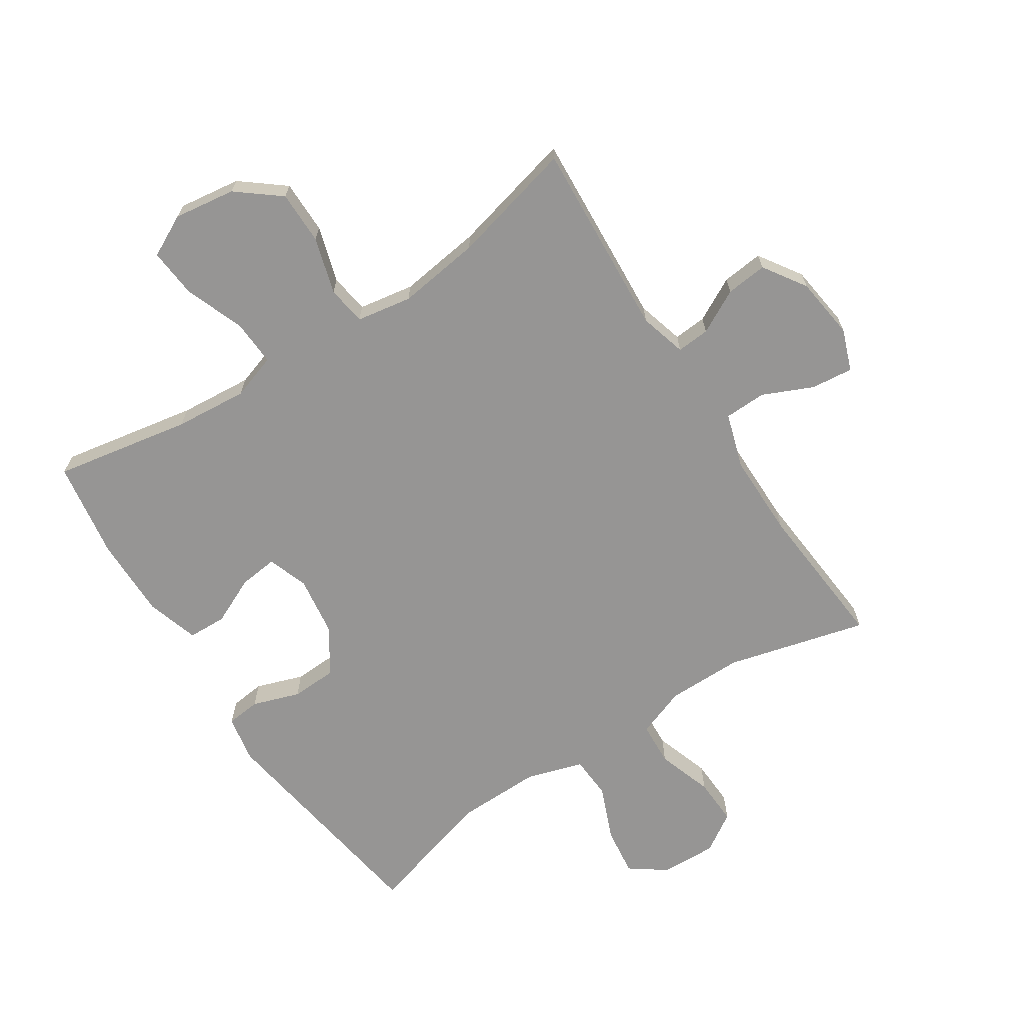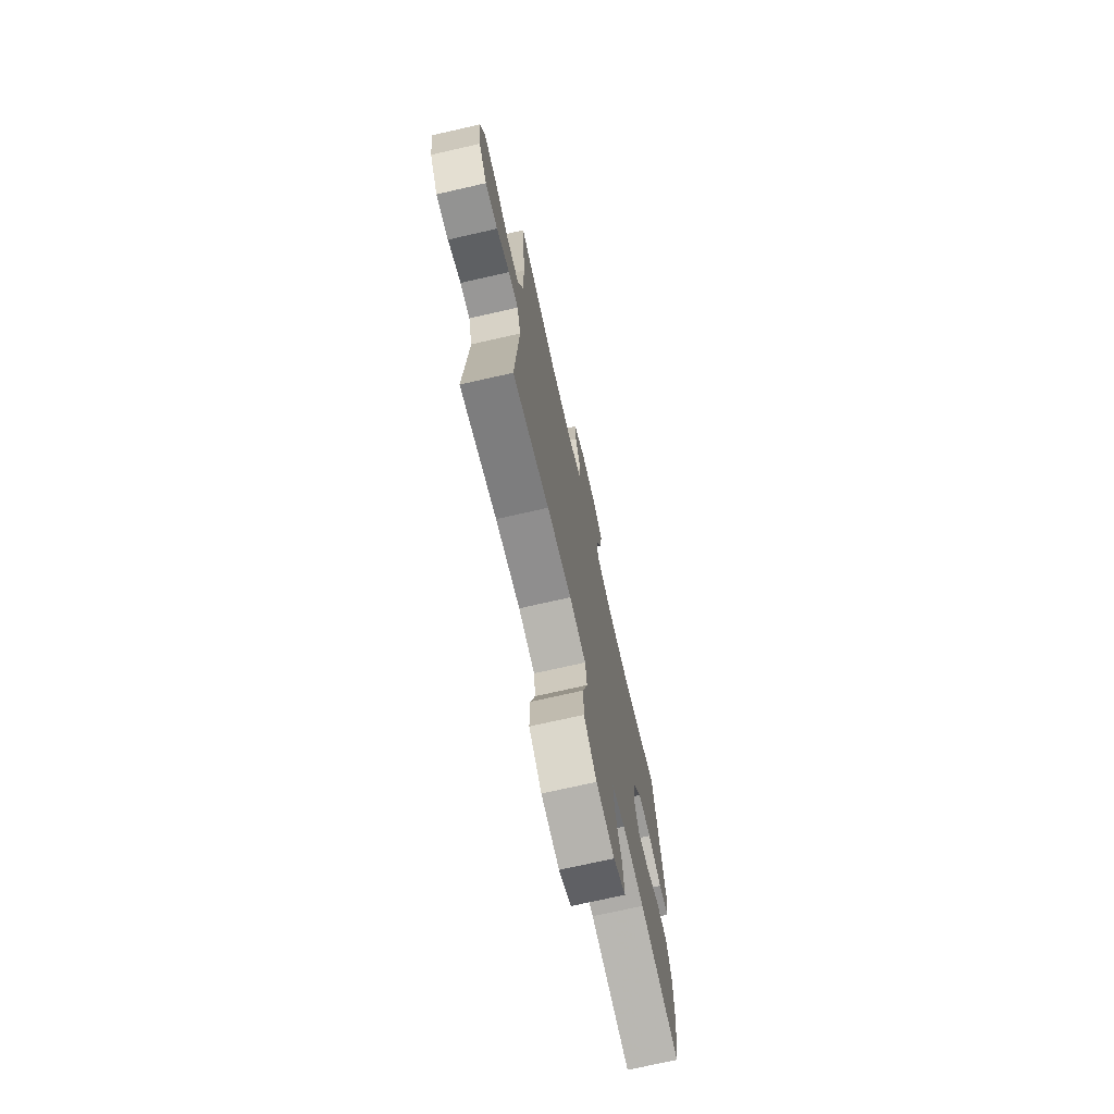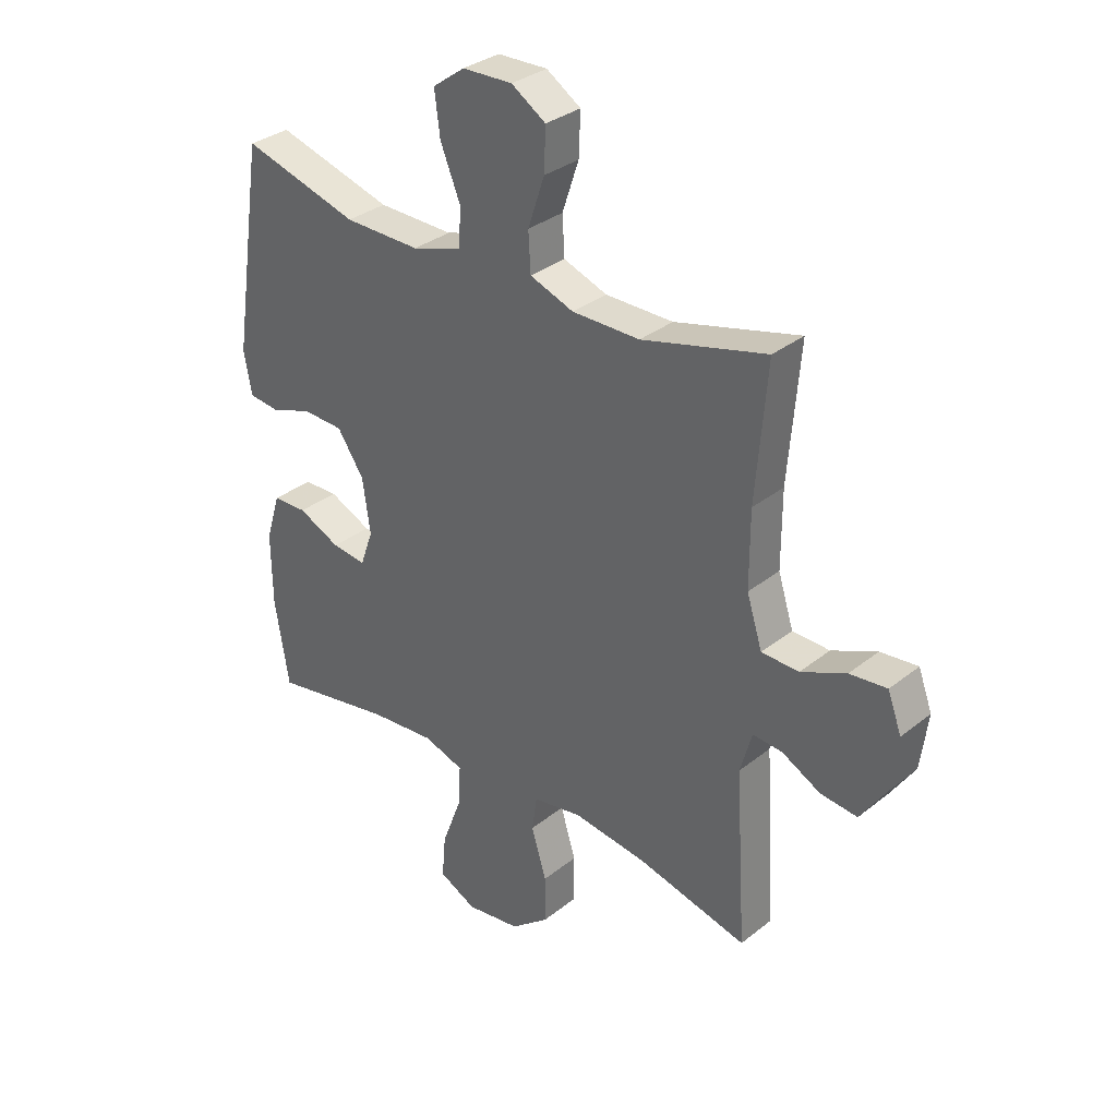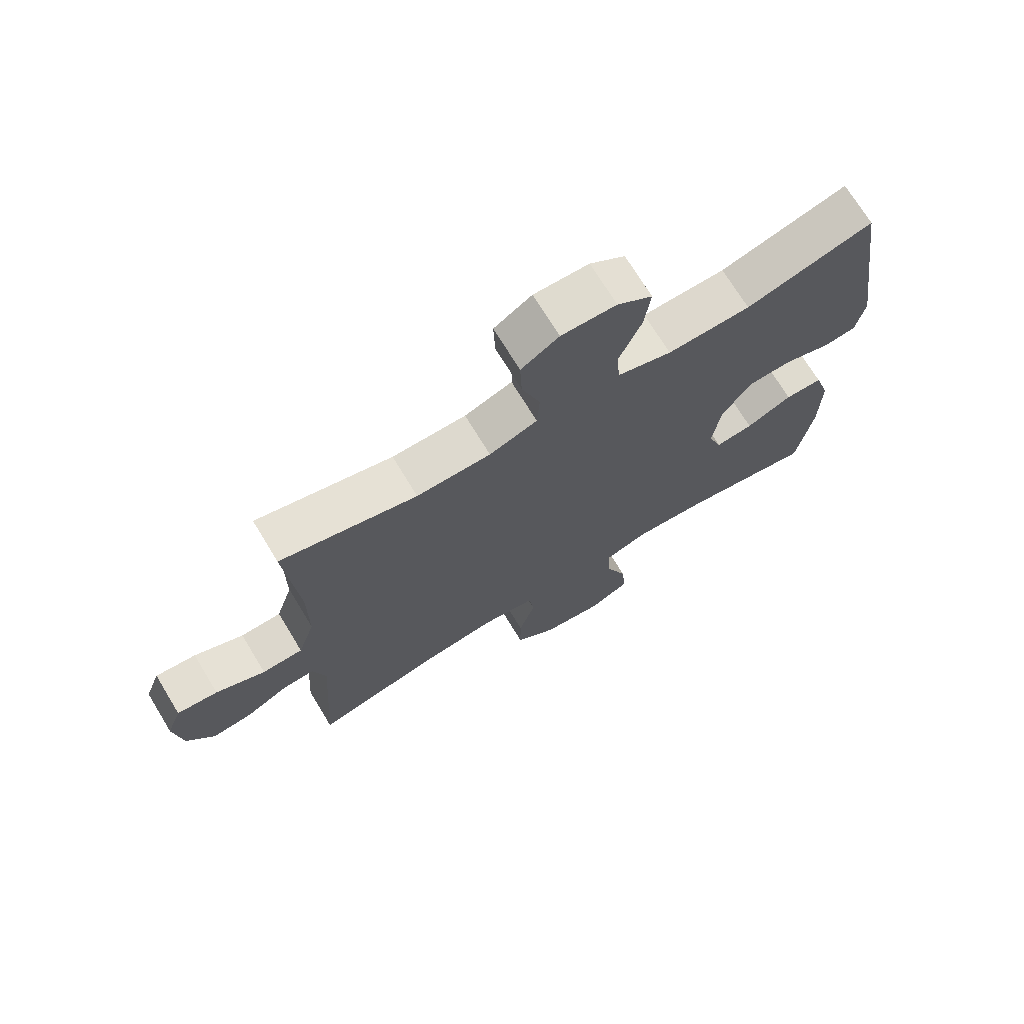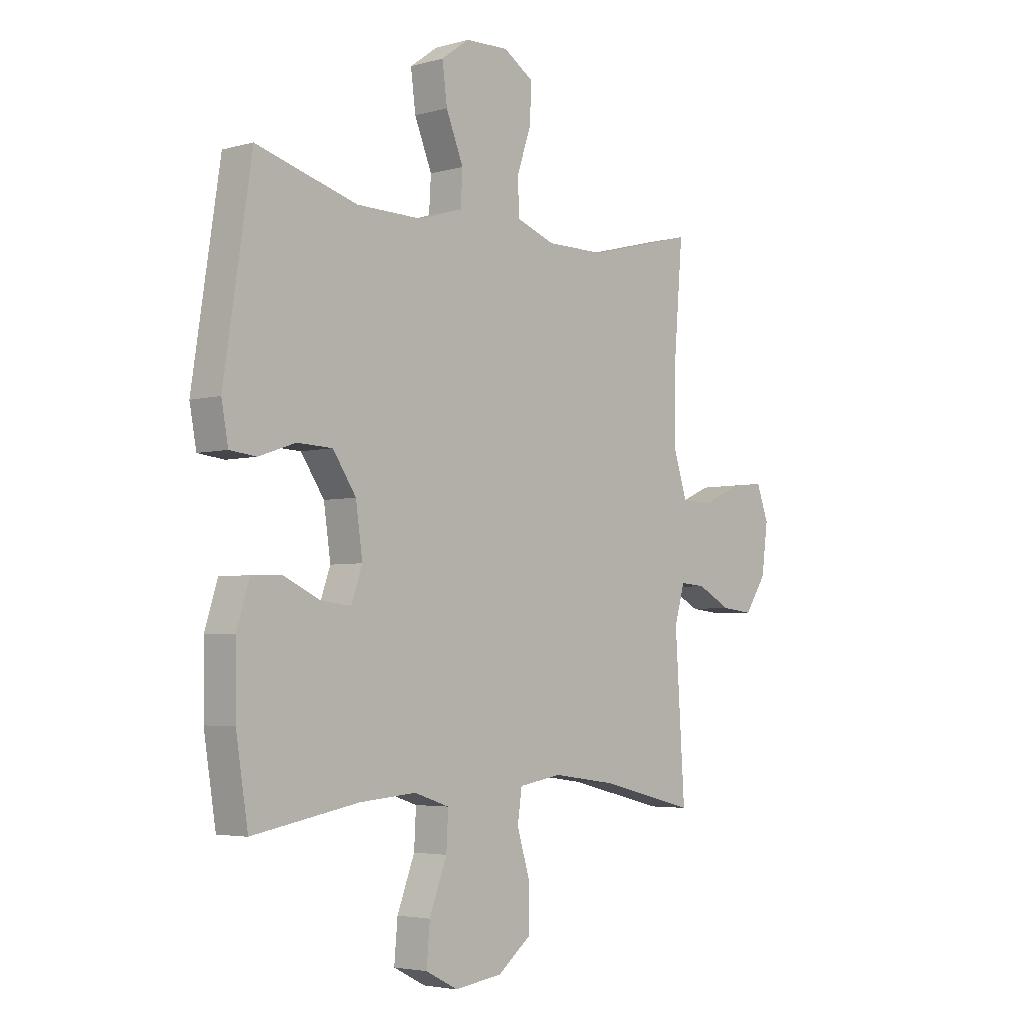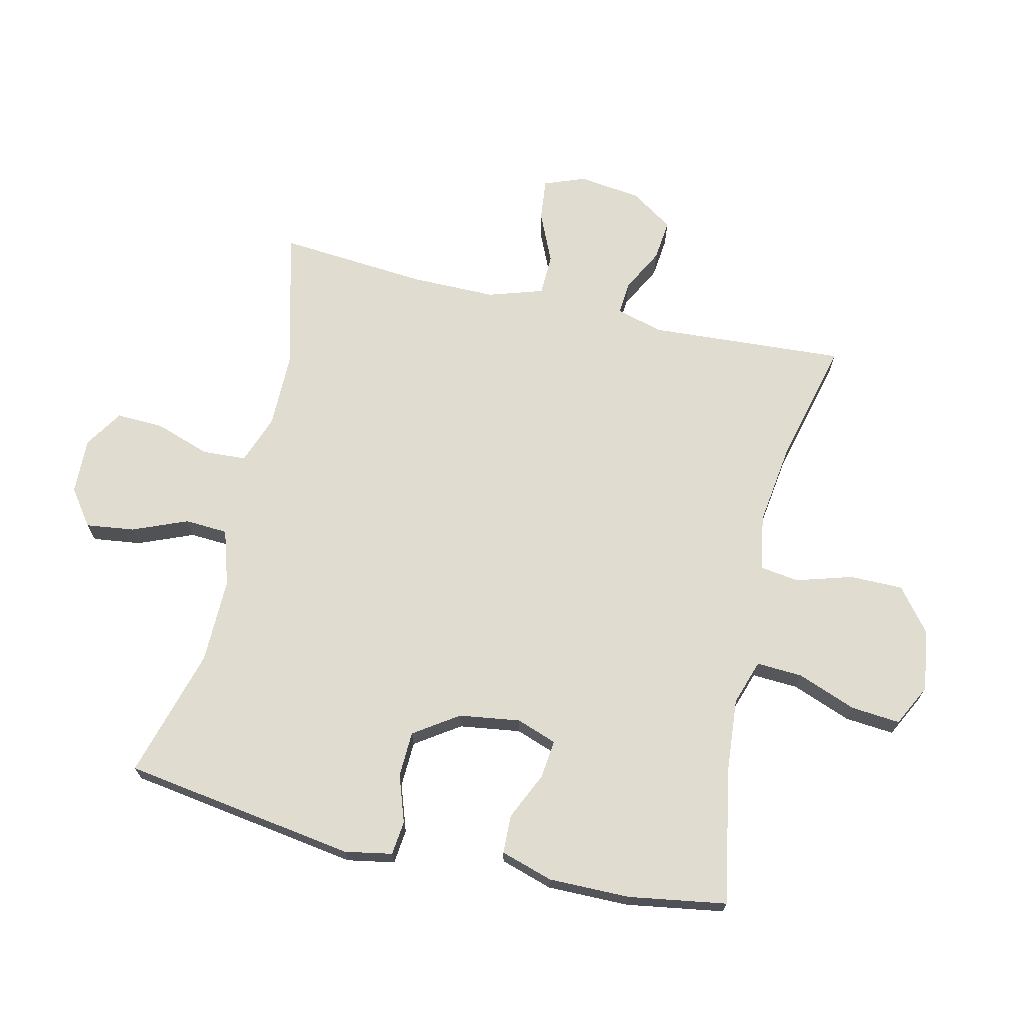
<metadata>
{"format":"obj","ext":"obj","renderer":"f3d","projection":"perspective","resolution":1024,"background":"white","views":[{"elev":-67.5,"azim":-146.9,"up":"+Y"},{"elev":-72.4,"azim":-77.2,"up":"+Z"},{"elev":32.7,"azim":-137.6,"up":"+Z"},{"elev":71.7,"azim":-31.3,"up":"+Z"},{"elev":-4.0,"azim":132.3,"up":"+Z"},{"elev":69.6,"azim":103.0,"up":"+Y"}]}
</metadata>
<code>
v 0.5 0.07 -0.5
v 0.28 0.07 -0.46
v 0.163 0.07 -0.45
v 0.09 0.07 -0.474
v 0.094 0.07 -0.548
v 0.13 0.07 -0.643
v 0.137 0.07 -0.722
v 0.07 0.07 -0.756
v -0.029 0.07 -0.742
v -0.098 0.07 -0.687
v -0.098 0.07 -0.601
v -0.071 0.07 -0.511
v -0.08 0.07 -0.448
v -0.169 0.07 -0.433
v -0.302 0.07 -0.451
v -0.5 0.07 -0.5
v -0.48 0.07 -0.185
v -0.501 0.07 -0.11
v -0.554 0.07 -0.114
v -0.624 0.07 -0.151
v -0.69 0.07 -0.158
v -0.735 0.07 -0.09
v -0.748 0.07 0.01
v -0.723 0.07 0.077
v -0.656 0.07 0.07
v -0.575 0.07 0.034
v -0.508 0.07 0.036
v -0.48 0.07 0.124
v -0.48 0.07 0.26
v -0.5 0.07 0.5
v -0.276 0.07 0.442
v -0.154 0.07 0.442
v -0.075 0.07 0.471
v -0.071 0.07 0.541
v -0.101 0.07 0.63
v -0.104 0.07 0.706
v -0.042 0.07 0.746
v 0.048 0.07 0.743
v 0.106 0.07 0.701
v 0.096 0.07 0.623
v 0.06 0.07 0.535
v 0.064 0.07 0.466
v 0.154 0.07 0.438
v 0.291 0.07 0.44
v 0.5 0.07 0.5
v 0.557 0.07 0.125
v 0.543 0.07 0.049
v 0.488 0.07 0.043
v 0.412 0.07 0.069
v 0.339 0.07 0.066
v 0.291 0.07 -0.005
v 0.277 0.07 -0.103
v 0.3 0.07 -0.168
v 0.362 0.07 -0.161
v 0.438 0.07 -0.126
v 0.5 0.07 -0.128
v 0.526 0.07 -0.212
v 0.525 0.07 -0.343
v 0.5 0 -0.5
v 0.28 0 -0.46
v 0.163 0 -0.45
v 0.09 0 -0.474
v 0.094 0 -0.548
v 0.13 0 -0.643
v 0.137 0 -0.722
v 0.07 0 -0.756
v -0.029 0 -0.742
v -0.098 0 -0.687
v -0.098 0 -0.601
v -0.071 0 -0.511
v -0.08 0 -0.448
v -0.169 0 -0.433
v -0.302 0 -0.451
v -0.5 0 -0.5
v -0.48 0 -0.185
v -0.501 0 -0.11
v -0.554 0 -0.114
v -0.624 0 -0.151
v -0.69 0 -0.158
v -0.735 0 -0.09
v -0.748 0 0.01
v -0.723 0 0.077
v -0.656 0 0.07
v -0.575 0 0.034
v -0.508 0 0.036
v -0.48 0 0.124
v -0.48 0 0.26
v -0.5 0 0.5
v -0.276 0 0.442
v -0.154 0 0.442
v -0.075 0 0.471
v -0.071 0 0.541
v -0.101 0 0.63
v -0.104 0 0.706
v -0.042 0 0.746
v 0.048 0 0.743
v 0.106 0 0.701
v 0.096 0 0.623
v 0.06 0 0.535
v 0.064 0 0.466
v 0.154 0 0.438
v 0.291 0 0.44
v 0.5 0 0.5
v 0.557 0 0.125
v 0.543 0 0.049
v 0.488 0 0.043
v 0.412 0 0.069
v 0.339 0 0.066
v 0.291 0 -0.005
v 0.277 0 -0.103
v 0.3 0 -0.168
v 0.362 0 -0.161
v 0.438 0 -0.126
v 0.5 0 -0.128
v 0.526 0 -0.212
v 0.525 0 -0.343
f 57 58 1 2
f 54 55 56 57
f 53 54 57 2
f 52 53 2 3
f 51 52 3 4
f 46 47 48 49
f 44 45 46 49
f 43 44 49 50
f 42 43 50 51
f 38 39 40 41
f 36 37 38 41
f 34 35 36 41
f 33 34 41 42
f 32 33 42 51
f 29 30 31
f 28 29 31 32
f 27 28 32 51
f 23 24 25 26
f 19 20 21 22
f 18 19 22 23
f 15 16 17
f 14 15 17 18
f 13 14 18
f 9 10 11 12
f 9 12 13
f 8 9 13
f 5 6 7 8
f 4 5 8 13
f 51 4 13 18
f 26 27 51
f 18 23 26 51
f 60 59 116 115
f 115 114 113 112
f 60 115 112 111
f 61 60 111 110
f 62 61 110 109
f 107 106 105 104
f 107 104 103 102
f 108 107 102 101
f 109 108 101 100
f 99 98 97 96
f 99 96 95 94
f 99 94 93 92
f 100 99 92 91
f 109 100 91 90
f 89 88 87
f 90 89 87 86
f 109 90 86 85
f 84 83 82 81
f 80 79 78 77
f 81 80 77 76
f 75 74 73
f 76 75 73 72
f 76 72 71
f 70 69 68 67
f 71 70 67
f 71 67 66
f 66 65 64 63
f 71 66 63 62
f 76 71 62 109
f 109 85 84
f 109 84 81 76
f 1 59 60 2
f 2 60 61 3
f 3 61 62 4
f 4 62 63 5
f 5 63 64 6
f 6 64 65 7
f 7 65 66 8
f 8 66 67 9
f 9 67 68 10
f 10 68 69 11
f 11 69 70 12
f 12 70 71 13
f 13 71 72 14
f 14 72 73 15
f 15 73 74 16
f 16 74 75 17
f 17 75 76 18
f 18 76 77 19
f 19 77 78 20
f 20 78 79 21
f 21 79 80 22
f 22 80 81 23
f 23 81 82 24
f 24 82 83 25
f 25 83 84 26
f 26 84 85 27
f 27 85 86 28
f 28 86 87 29
f 29 87 88 30
f 30 88 89 31
f 31 89 90 32
f 32 90 91 33
f 33 91 92 34
f 34 92 93 35
f 35 93 94 36
f 36 94 95 37
f 37 95 96 38
f 38 96 97 39
f 39 97 98 40
f 40 98 99 41
f 41 99 100 42
f 42 100 101 43
f 43 101 102 44
f 44 102 103 45
f 45 103 104 46
f 46 104 105 47
f 47 105 106 48
f 48 106 107 49
f 49 107 108 50
f 50 108 109 51
f 51 109 110 52
f 52 110 111 53
f 53 111 112 54
f 54 112 113 55
f 55 113 114 56
f 56 114 115 57
f 57 115 116 58
f 58 116 59 1

</code>
